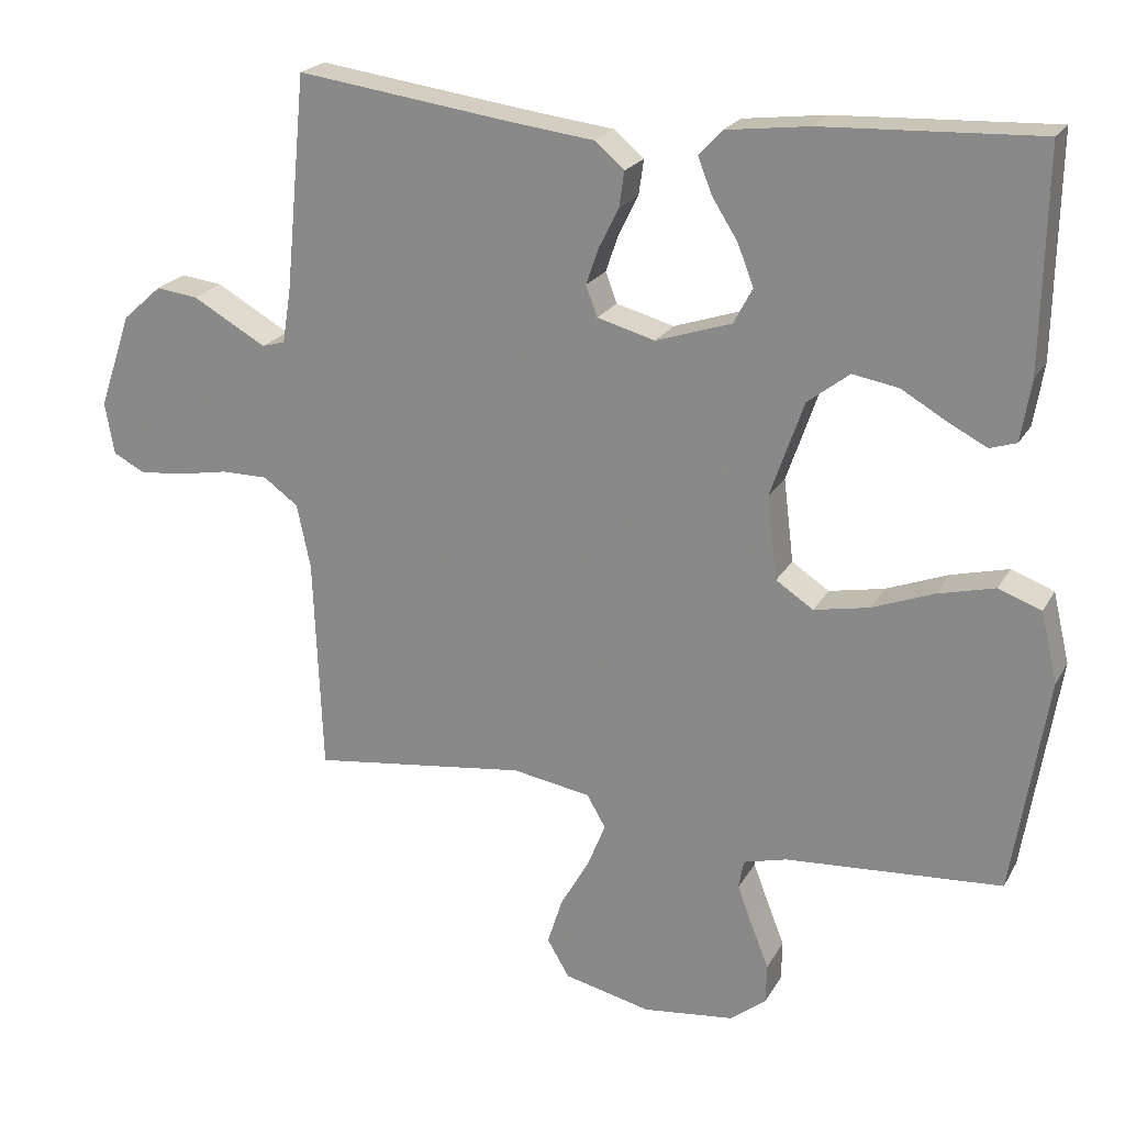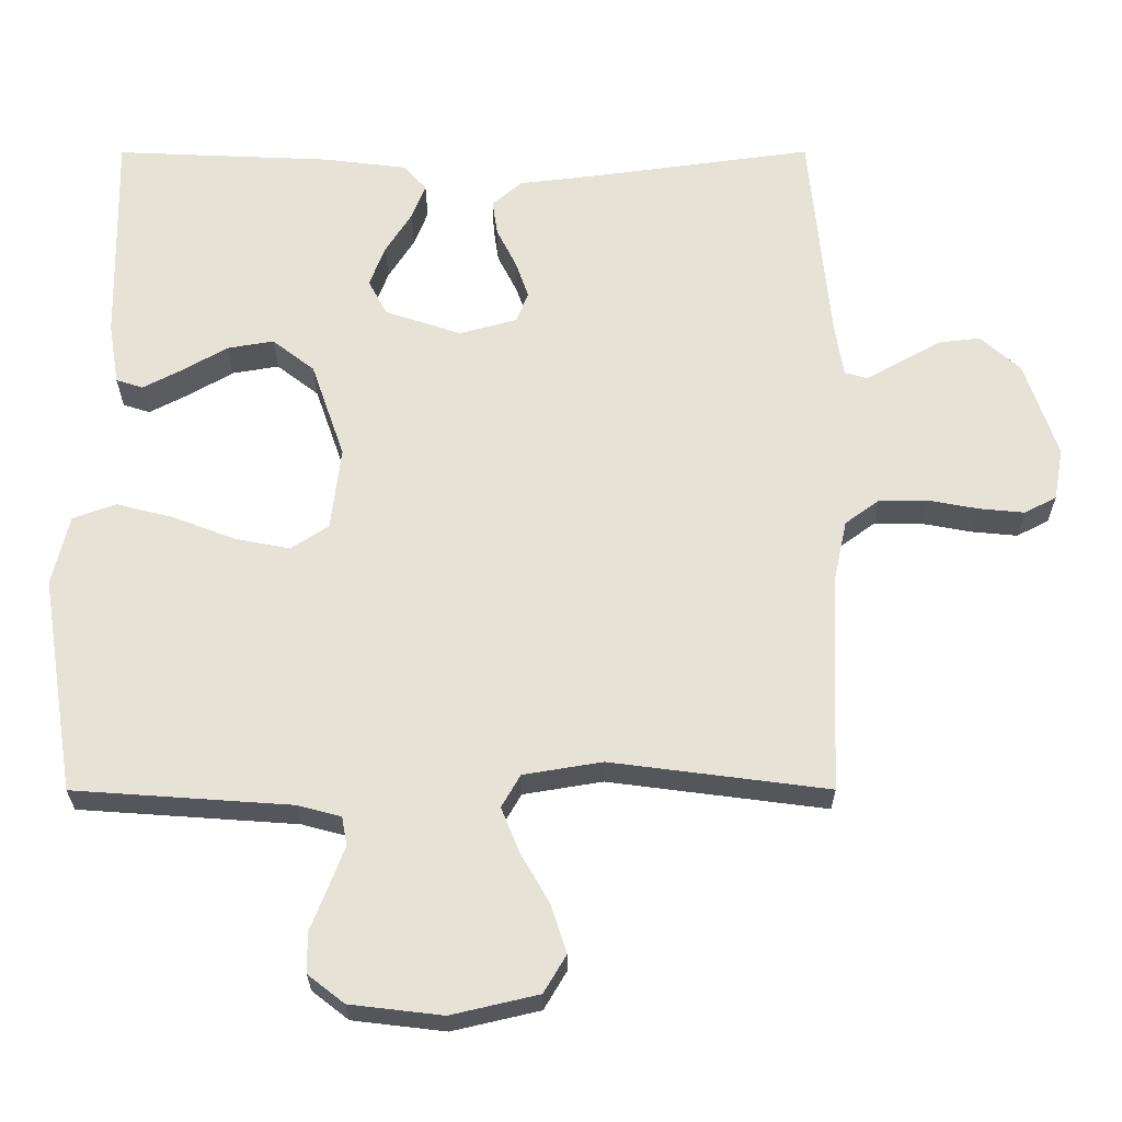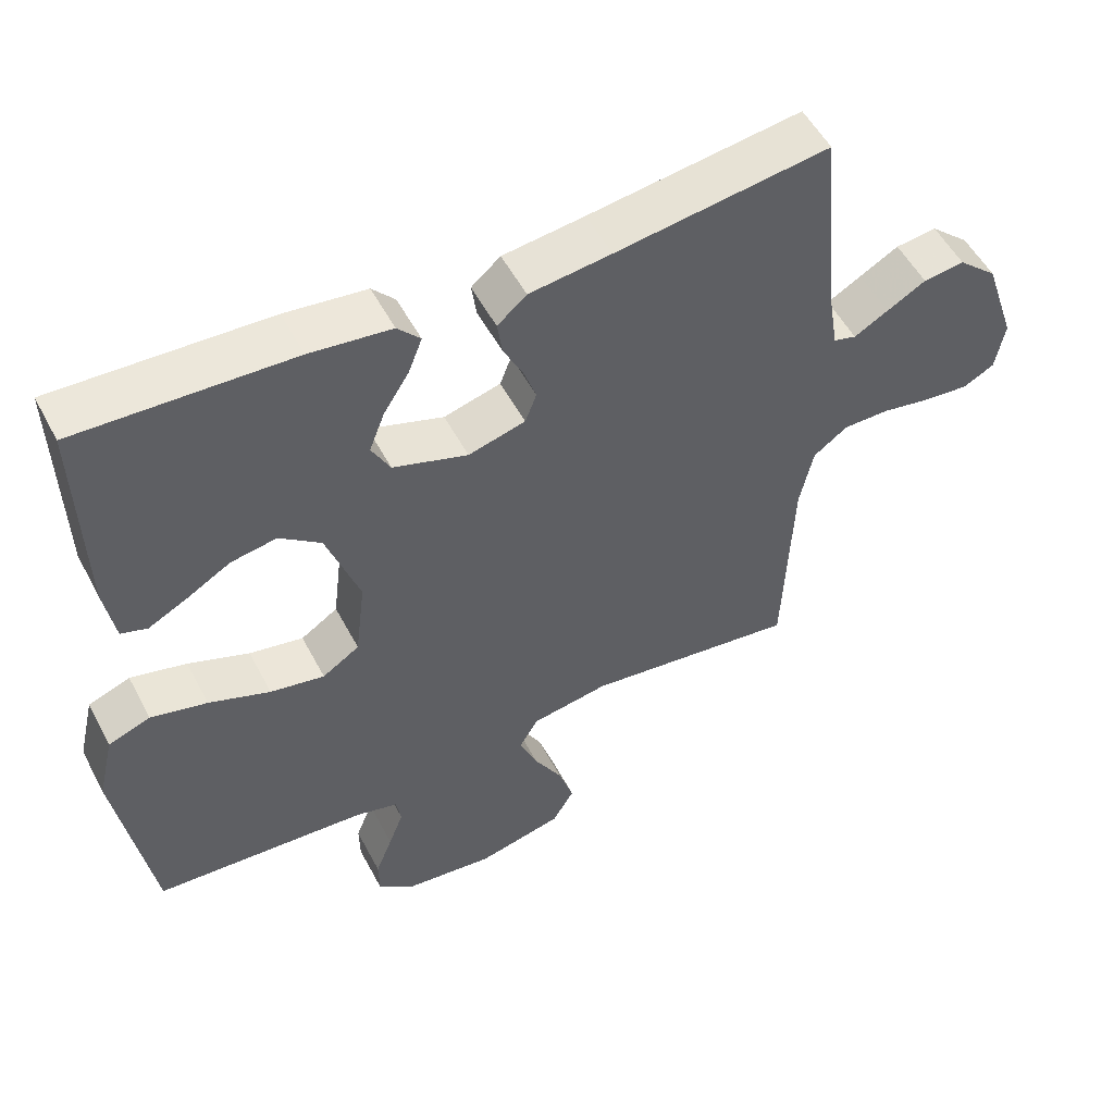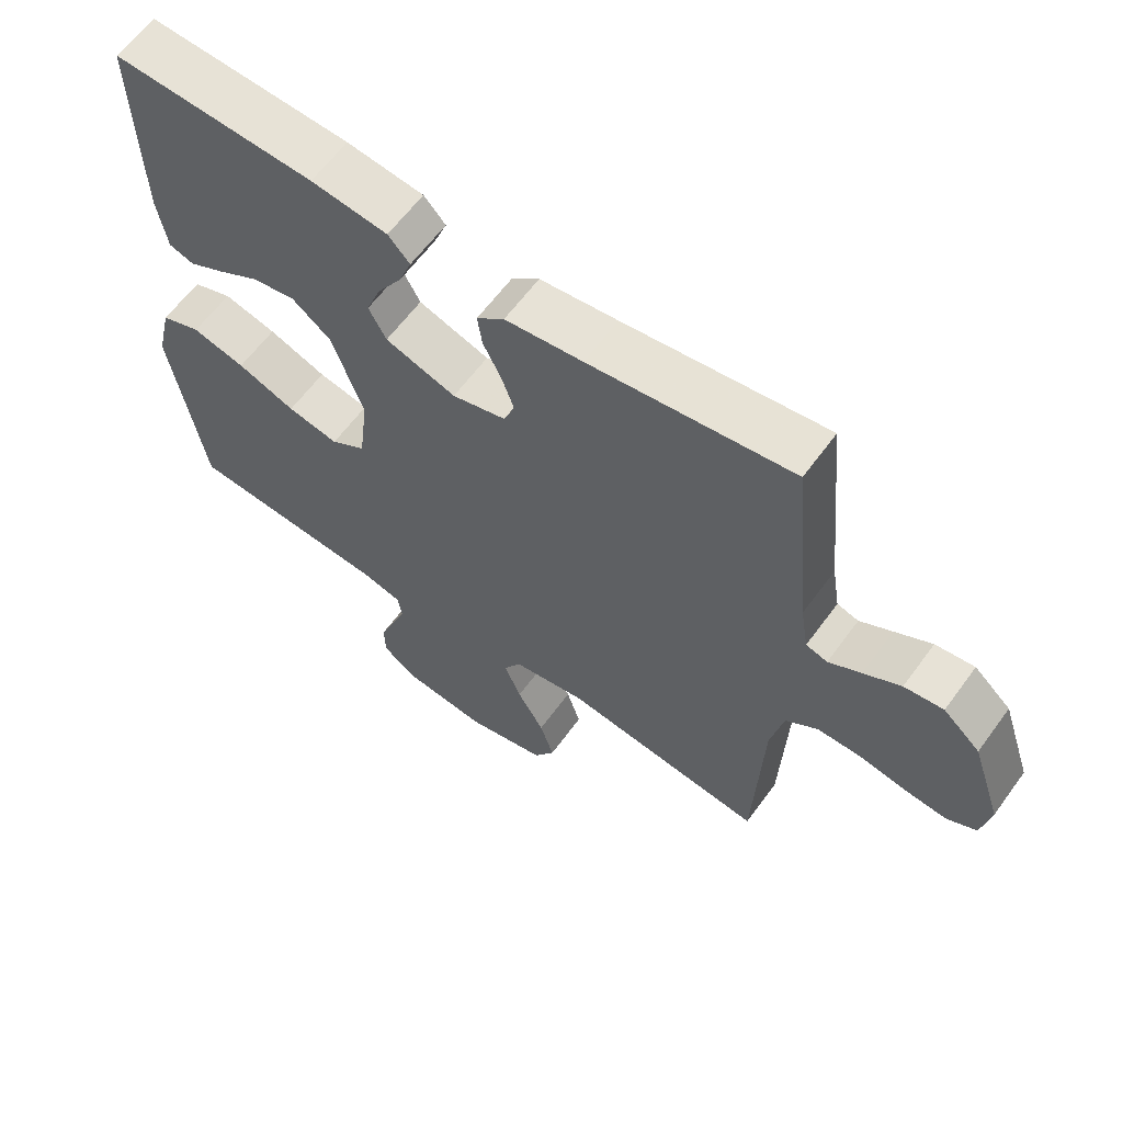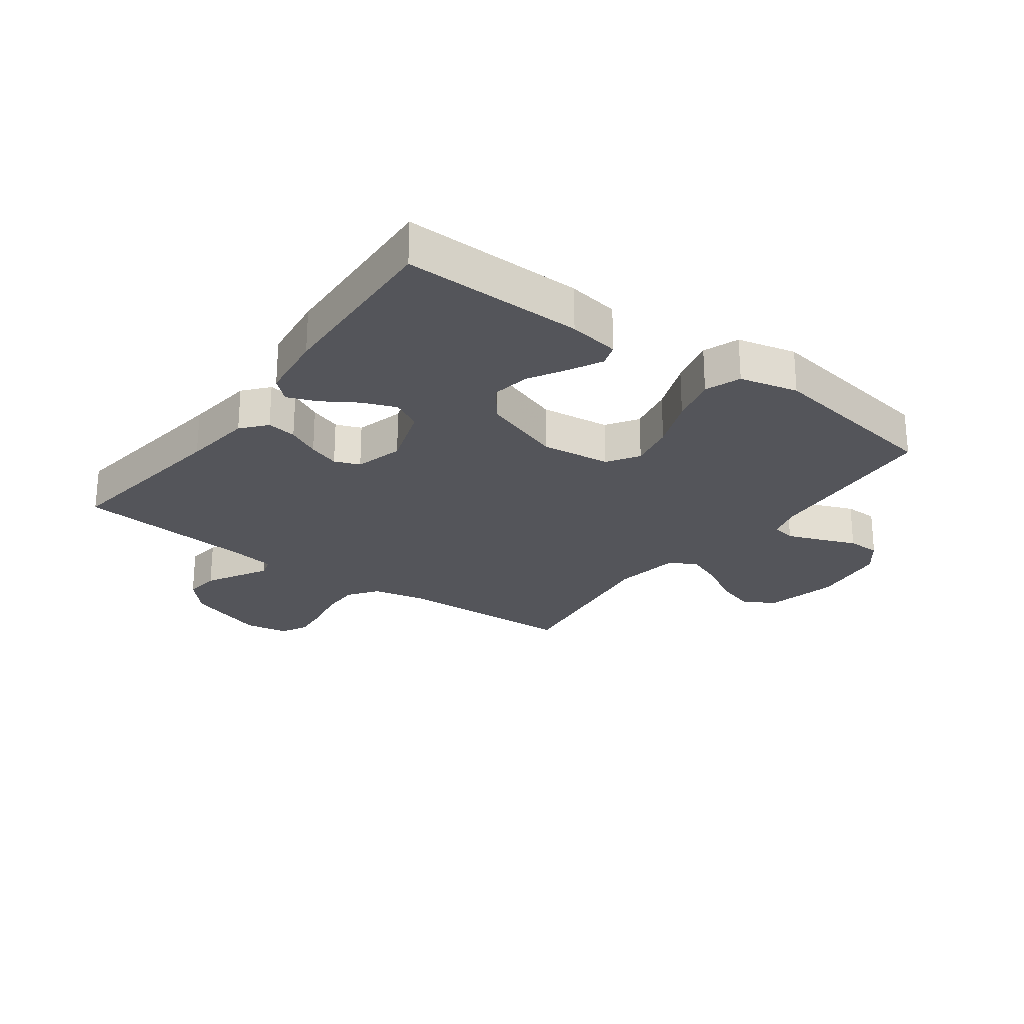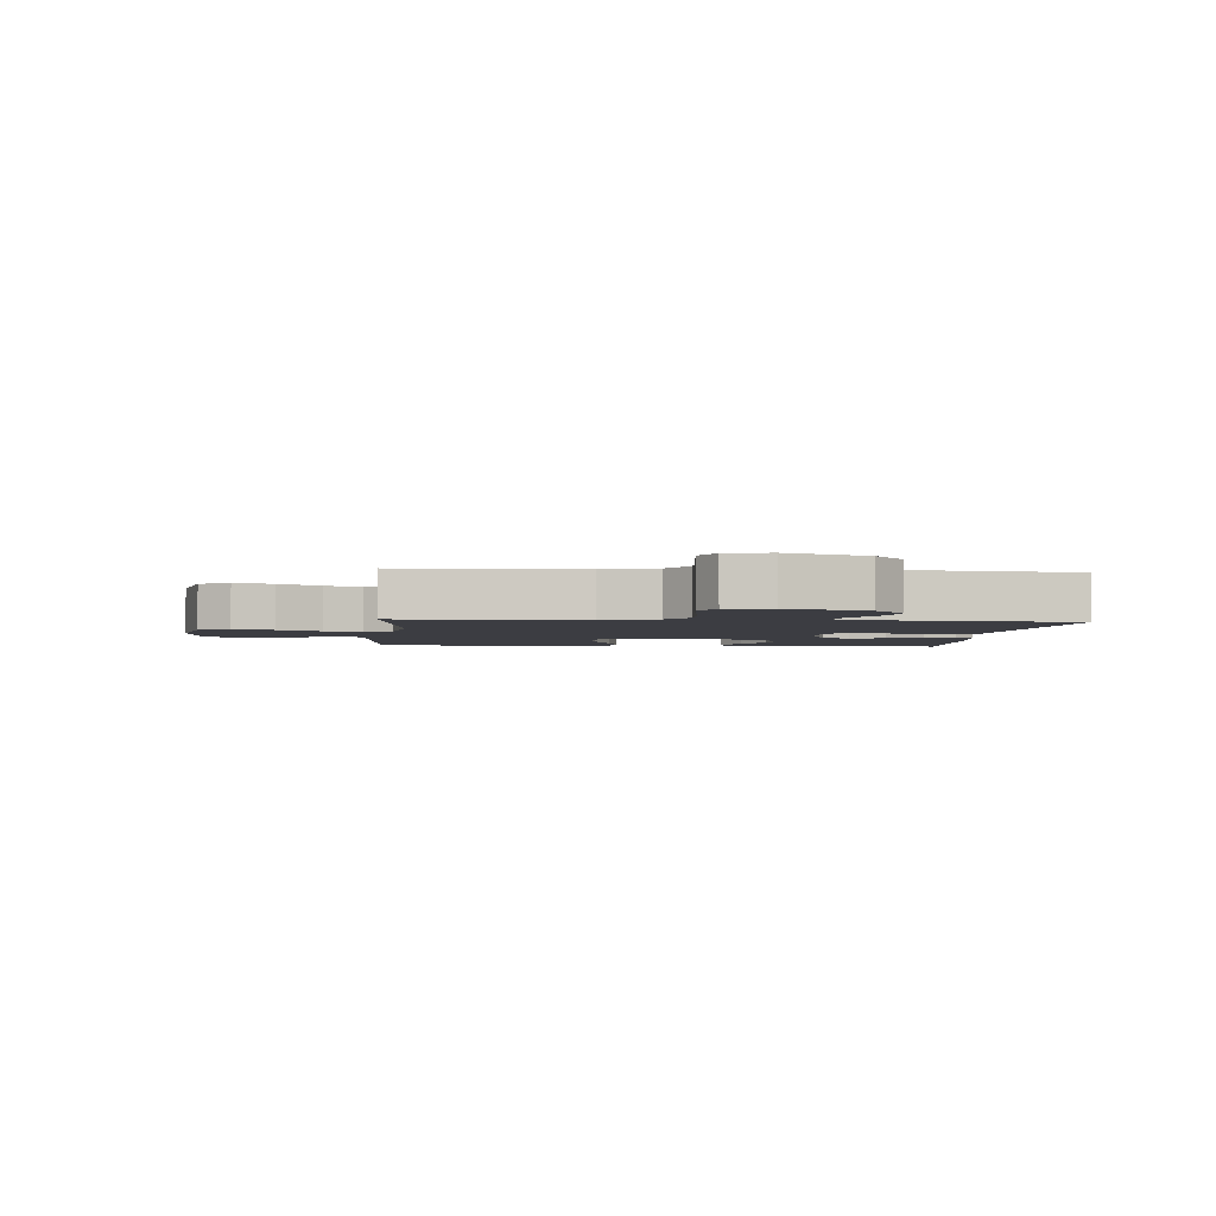
<metadata>
{"format":"obj","ext":"obj","renderer":"f3d","projection":"perspective","resolution":1024,"background":"white","views":[{"elev":21.7,"azim":22.3,"up":"+Z"},{"elev":-26.3,"azim":-179.9,"up":"+Z"},{"elev":53.1,"azim":152.6,"up":"+Z"},{"elev":62.1,"azim":-143.9,"up":"+Z"},{"elev":-24.9,"azim":53.8,"up":"+Y"},{"elev":-2.9,"azim":-95.1,"up":"+Y"}]}
</metadata>
<code>
v -0.5 0.07 0.5
v -0.2 0.07 0.459
v -0.085 0.07 0.445
v -0.044 0.07 0.41
v -0.051 0.07 0.361
v -0.078 0.07 0.307
v -0.096 0.07 0.255
v -0.08 0.07 0.213
v 0 0.07 0.191
v 0.105 0.07 0.226
v 0.131 0.07 0.275
v 0.109 0.07 0.332
v 0.073 0.07 0.389
v 0.054 0.07 0.438
v 0.086 0.07 0.473
v 0.2 0.07 0.487
v 0.5 0.07 0.5
v 0.494 0.07 0.2
v 0.48 0.07 0.115
v 0.443 0.07 0.103
v 0.389 0.07 0.131
v 0.327 0.07 0.167
v 0.263 0.07 0.178
v 0.205 0.07 0.133
v 0.159 0.07 0
v 0.173 0.07 -0.115
v 0.225 0.07 -0.149
v 0.301 0.07 -0.134
v 0.387 0.07 -0.101
v 0.466 0.07 -0.081
v 0.525 0.07 -0.103
v 0.548 0.07 -0.2
v 0.5 0.07 -0.5
v 0.2 0.07 -0.521
v 0.14 0.07 -0.537
v 0.133 0.07 -0.577
v 0.154 0.07 -0.632
v 0.178 0.07 -0.693
v 0.177 0.07 -0.748
v 0.127 0.07 -0.787
v 0 0.07 -0.802
v -0.12 0.07 -0.774
v -0.151 0.07 -0.722
v -0.13 0.07 -0.656
v -0.09 0.07 -0.586
v -0.065 0.07 -0.524
v -0.091 0.07 -0.479
v -0.2 0.07 -0.461
v -0.5 0.07 -0.5
v -0.512 0.07 -0.2
v -0.531 0.07 -0.111
v -0.579 0.07 -0.076
v -0.644 0.07 -0.076
v -0.714 0.07 -0.089
v -0.777 0.07 -0.095
v -0.821 0.07 -0.072
v -0.834 0.07 0
v -0.789 0.07 0.133
v -0.734 0.07 0.182
v -0.676 0.07 0.175
v -0.621 0.07 0.144
v -0.573 0.07 0.117
v -0.541 0.07 0.126
v -0.529 0.07 0.2
v -0.5 0 0.5
v -0.2 0 0.459
v -0.085 0 0.445
v -0.044 0 0.41
v -0.051 0 0.361
v -0.078 0 0.307
v -0.096 0 0.255
v -0.08 0 0.213
v 0 0 0.191
v 0.105 0 0.226
v 0.131 0 0.275
v 0.109 0 0.332
v 0.073 0 0.389
v 0.054 0 0.438
v 0.086 0 0.473
v 0.2 0 0.487
v 0.5 0 0.5
v 0.494 0 0.2
v 0.48 0 0.115
v 0.443 0 0.103
v 0.389 0 0.131
v 0.327 0 0.167
v 0.263 0 0.178
v 0.205 0 0.133
v 0.159 0 0
v 0.173 0 -0.115
v 0.225 0 -0.149
v 0.301 0 -0.134
v 0.387 0 -0.101
v 0.466 0 -0.081
v 0.525 0 -0.103
v 0.548 0 -0.2
v 0.5 0 -0.5
v 0.2 0 -0.521
v 0.14 0 -0.537
v 0.133 0 -0.577
v 0.154 0 -0.632
v 0.178 0 -0.693
v 0.177 0 -0.748
v 0.127 0 -0.787
v 0 0 -0.802
v -0.12 0 -0.774
v -0.151 0 -0.722
v -0.13 0 -0.656
v -0.09 0 -0.586
v -0.065 0 -0.524
v -0.091 0 -0.479
v -0.2 0 -0.461
v -0.5 0 -0.5
v -0.512 0 -0.2
v -0.531 0 -0.111
v -0.579 0 -0.076
v -0.644 0 -0.076
v -0.714 0 -0.089
v -0.777 0 -0.095
v -0.821 0 -0.072
v -0.834 0 0
v -0.789 0 0.133
v -0.734 0 0.182
v -0.676 0 0.175
v -0.621 0 0.144
v -0.573 0 0.117
v -0.541 0 0.126
v -0.529 0 0.2
f 58 59 60 61
f 58 61 62
f 57 58 62
f 56 57 62 63
f 53 54 55 56
f 52 53 56 63
f 48 49 50
f 47 48 50 51
f 42 43 44 45
f 42 45 46
f 41 42 46
f 40 41 46
f 37 38 39 40
f 36 37 40 46
f 35 36 46 47
f 31 32 33 34
f 28 29 30 31
f 27 28 31 34
f 26 27 34 35
f 19 20 21 22
f 17 18 19 22
f 17 22 23
f 16 17 23 24
f 12 13 14 15
f 11 12 15 16
f 3 4 5 6
f 2 3 6 7
f 64 1 2 7
f 63 64 7 8
f 51 52 63 8
f 47 51 8 9
f 25 26 35 47
f 25 47 9 10
f 11 16 24 25
f 10 11 25
f 125 124 123 122
f 126 125 122
f 126 122 121
f 127 126 121 120
f 120 119 118 117
f 127 120 117 116
f 114 113 112
f 115 114 112 111
f 109 108 107 106
f 110 109 106
f 110 106 105
f 110 105 104
f 104 103 102 101
f 110 104 101 100
f 111 110 100 99
f 98 97 96 95
f 95 94 93 92
f 98 95 92 91
f 99 98 91 90
f 86 85 84 83
f 86 83 82 81
f 87 86 81
f 88 87 81 80
f 79 78 77 76
f 80 79 76 75
f 70 69 68 67
f 71 70 67 66
f 71 66 65 128
f 72 71 128 127
f 72 127 116 115
f 73 72 115 111
f 111 99 90 89
f 74 73 111 89
f 89 88 80 75
f 89 75 74
f 1 65 66 2
f 2 66 67 3
f 3 67 68 4
f 4 68 69 5
f 5 69 70 6
f 6 70 71 7
f 7 71 72 8
f 8 72 73 9
f 9 73 74 10
f 10 74 75 11
f 11 75 76 12
f 12 76 77 13
f 13 77 78 14
f 14 78 79 15
f 15 79 80 16
f 16 80 81 17
f 17 81 82 18
f 18 82 83 19
f 19 83 84 20
f 20 84 85 21
f 21 85 86 22
f 22 86 87 23
f 23 87 88 24
f 24 88 89 25
f 25 89 90 26
f 26 90 91 27
f 27 91 92 28
f 28 92 93 29
f 29 93 94 30
f 30 94 95 31
f 31 95 96 32
f 32 96 97 33
f 33 97 98 34
f 34 98 99 35
f 35 99 100 36
f 36 100 101 37
f 37 101 102 38
f 38 102 103 39
f 39 103 104 40
f 40 104 105 41
f 41 105 106 42
f 42 106 107 43
f 43 107 108 44
f 44 108 109 45
f 45 109 110 46
f 46 110 111 47
f 47 111 112 48
f 48 112 113 49
f 49 113 114 50
f 50 114 115 51
f 51 115 116 52
f 52 116 117 53
f 53 117 118 54
f 54 118 119 55
f 55 119 120 56
f 56 120 121 57
f 57 121 122 58
f 58 122 123 59
f 59 123 124 60
f 60 124 125 61
f 61 125 126 62
f 62 126 127 63
f 63 127 128 64
f 64 128 65 1

</code>
